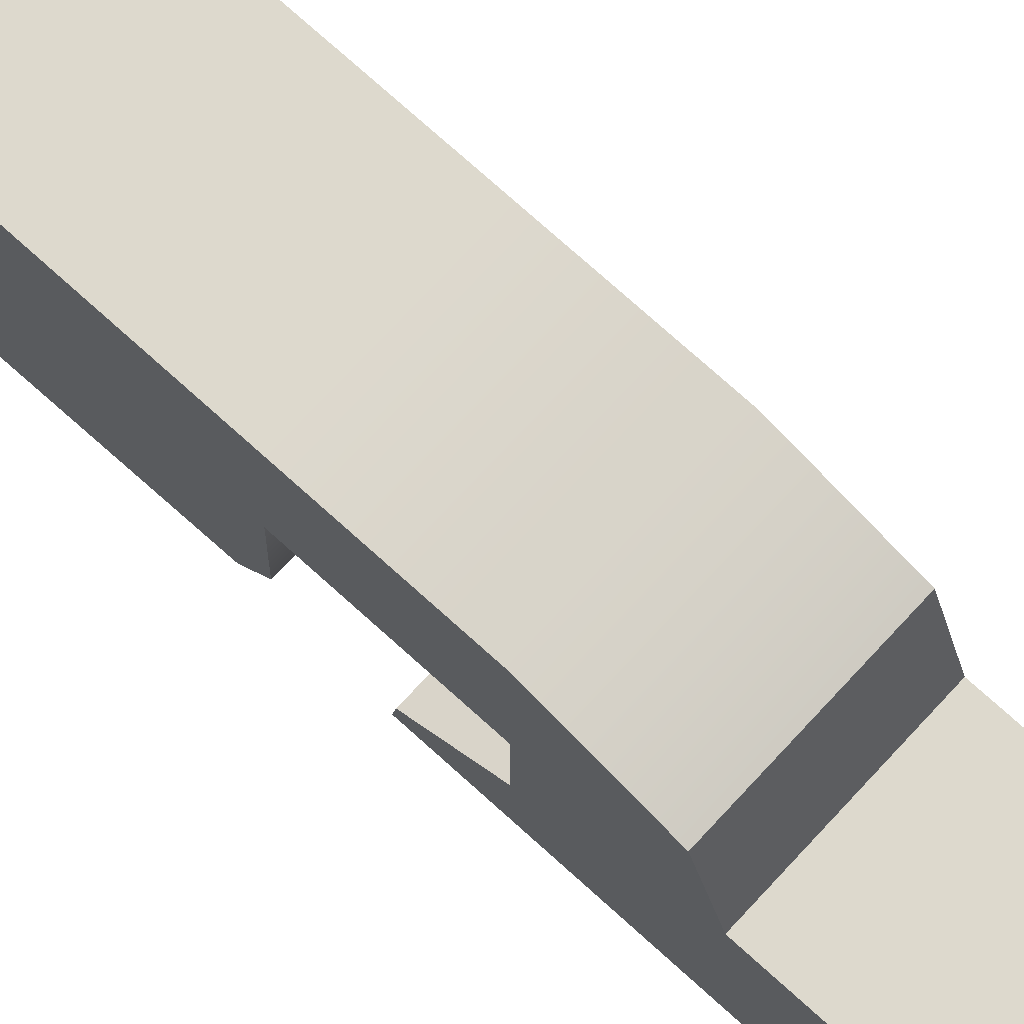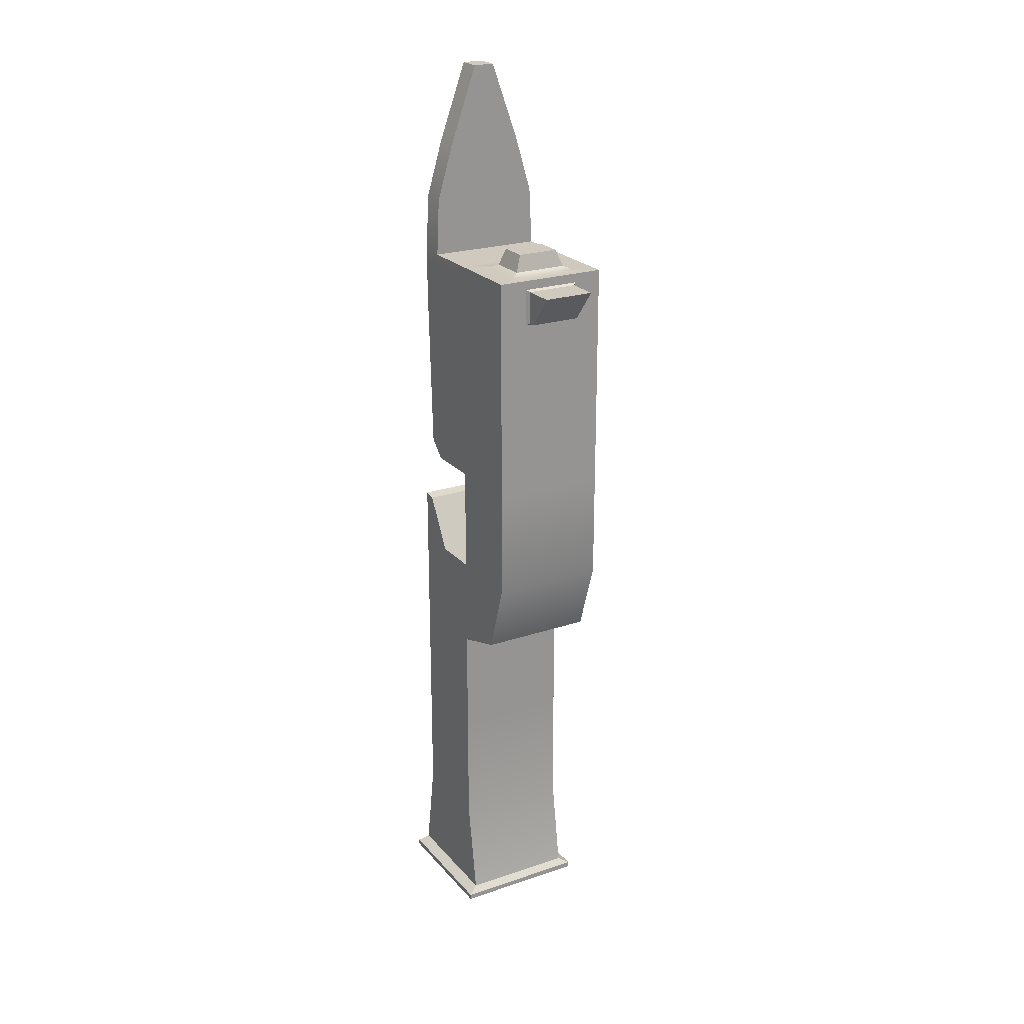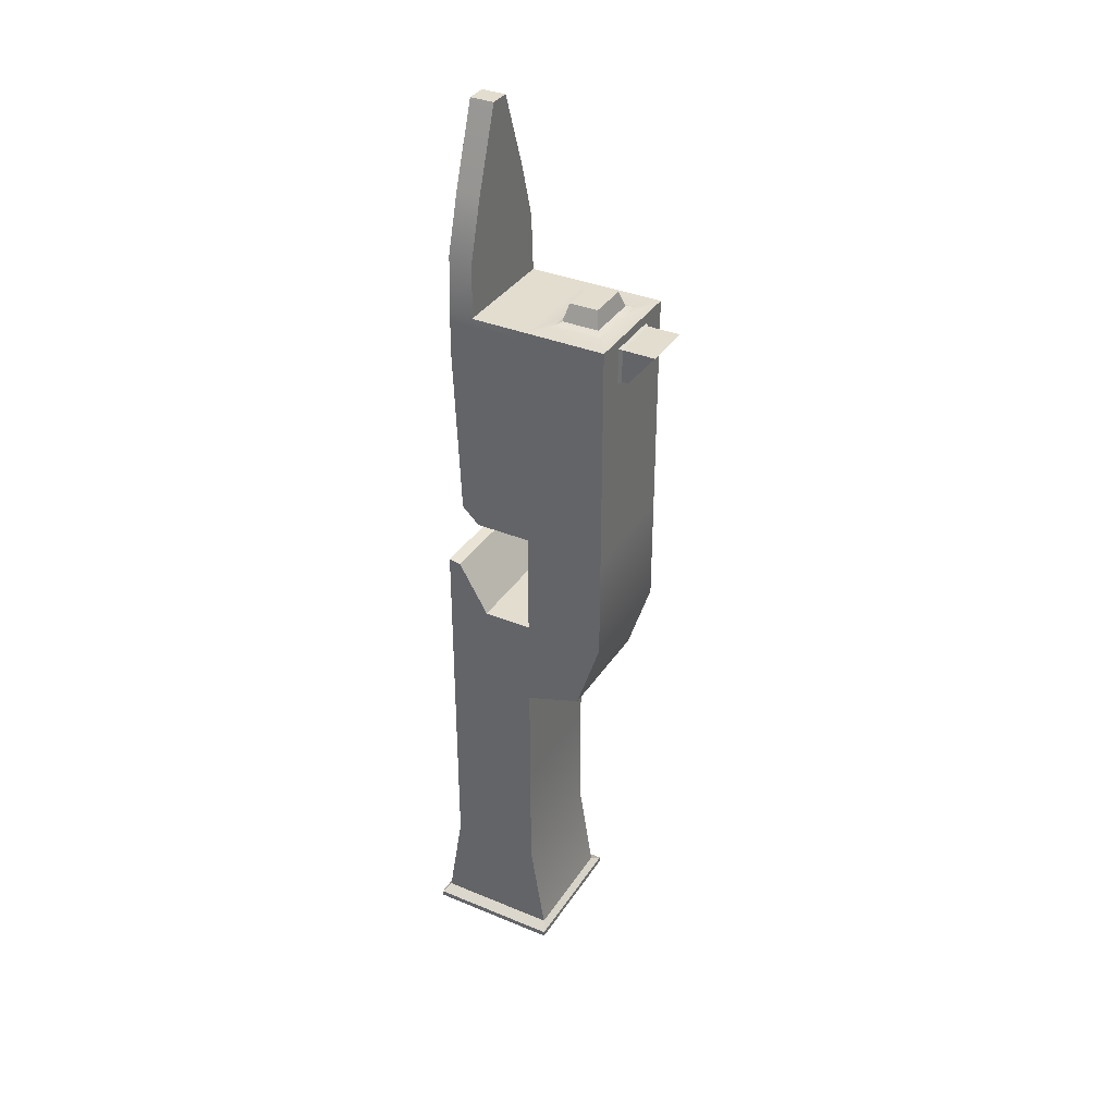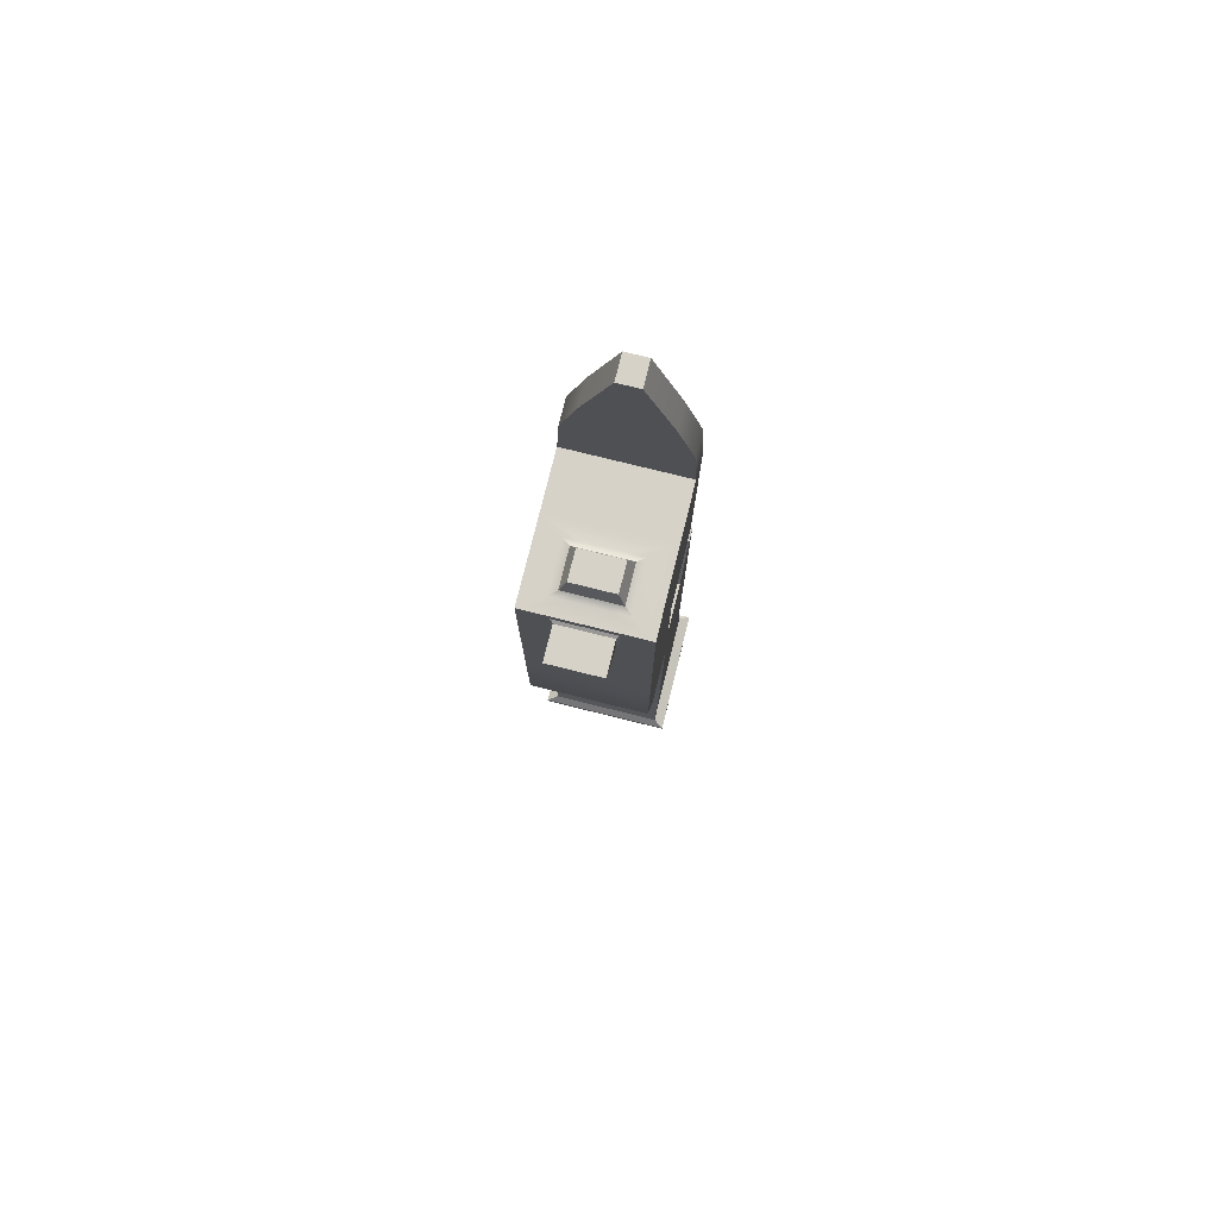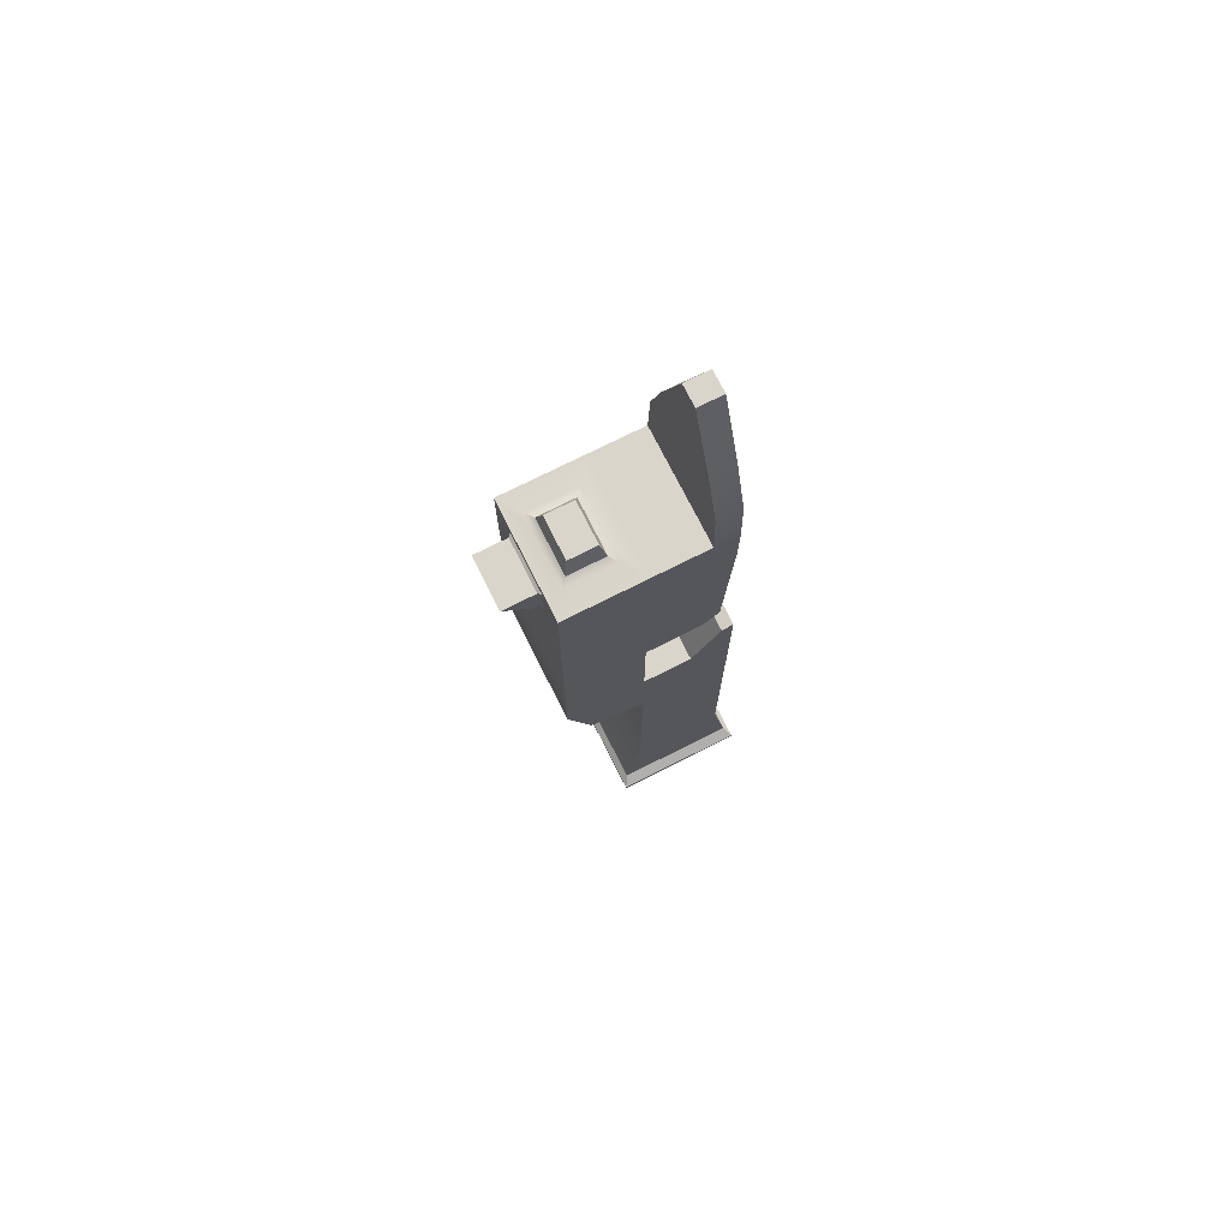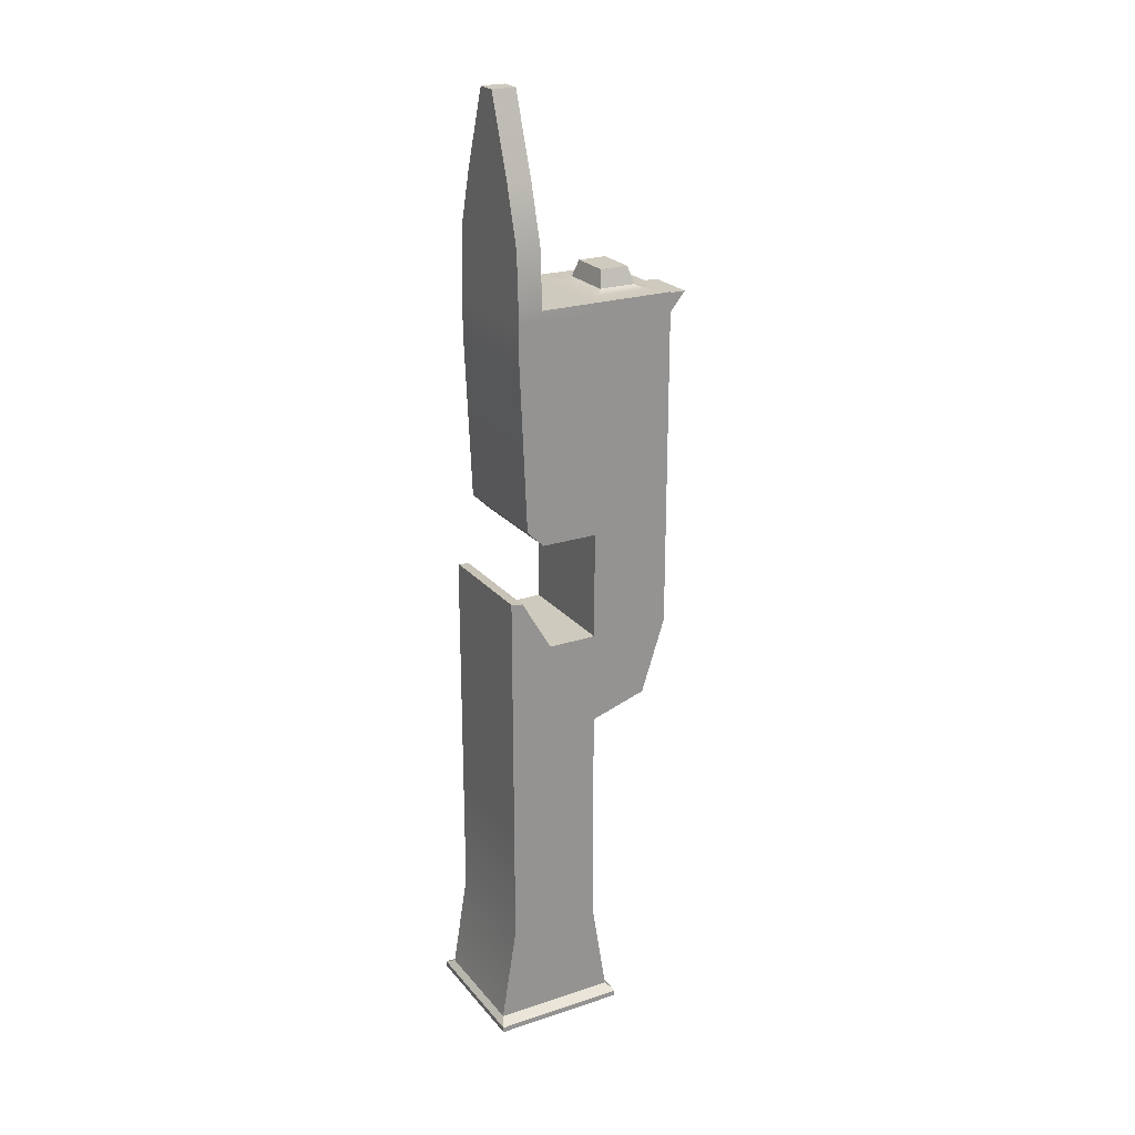
<metadata>
{"format":"obj","ext":"obj","renderer":"f3d","projection":"perspective","resolution":1024,"background":"white","views":[{"elev":71.9,"azim":132.5,"up":"+Y"},{"elev":23.0,"azim":150.2,"up":"+Z"},{"elev":35.5,"azim":118.7,"up":"+Z"},{"elev":77.5,"azim":-166.1,"up":"+Z"},{"elev":74.3,"azim":-116.7,"up":"+Z"},{"elev":23.2,"azim":60.9,"up":"+Z"}]}
</metadata>
<code>
g default
v -3.411 2.436 21.18
v 3.411 2.436 21.18
v -3.411 11.99 21.18
v 3.411 11.99 21.18
v -3.411 11.99 7.535
v 3.411 11.99 7.535
v -3.411 2.861 8.512
v 3.411 2.861 8.512
v -3.411 7.211 21.18
v -3.411 7.211 7.535
v 3.411 7.211 7.535
v 3.411 7.211 21.18
v -3.411 11.99 1.139
v 3.411 11.99 1.139
v 3.411 7.211 1.139
v -3.411 7.211 1.139
v -3.411 10.55 -3.276
v 3.411 10.55 -3.276
v 3.411 7.211 -4.335
v -3.411 7.211 -4.335
v -3.411 4.286 1.139
v 3.411 4.286 1.139
v -3.411 4.286 -4.335
v 3.411 4.286 -4.335
v -3.411 1.787 1.139
v 3.411 1.787 1.139
v -3.411 1.787 -4.335
v 3.411 1.787 -4.335
v -3.411 2.505 4.206
v 3.411 2.505 4.206
v -3.411 1.787 4.334
v 3.411 1.787 4.334
v -3.411 7.211 -10.59
v 3.411 7.211 -10.59
v 3.411 4.286 -10.59
v -3.411 4.286 -10.59
v 3.411 1.787 -10.59
v -3.411 1.787 -10.59
v -3.411 7.211 -17.63
v 3.411 7.211 -17.63
v 3.411 4.286 -17.63
v -3.411 4.286 -17.63
v 3.411 1.787 -17.63
v -3.411 1.787 -17.63
v -3.411 8.139 -23.46
v 3.411 8.139 -23.46
v 3.411 4.286 -23.46
v -3.411 4.286 -23.46
v 3.411 0.8459 -23.46
v -3.411 0.8459 -23.46
v -4.036 8.5 -23.82
v 4.036 8.5 -23.82
v 4.036 4.266 -23.82
v -4.036 4.266 -23.82
v 4.036 0.5379 -23.82
v -4.036 0.5379 -23.82
v -4.036 8.5 -24.15
v 4.036 8.5 -24.15
v 4.036 4.266 -24.15
v -4.036 4.266 -24.15
v 4.036 0.5379 -24.15
v -4.036 0.5379 -24.15
v 2.103 8.127 21.18
v -2.103 8.127 21.18
v 2.103 11.07 21.18
v -2.103 11.07 21.18
v 1.613 8.493 21.37
v -1.613 8.493 21.37
v 1.613 10.7 21.37
v -1.613 10.7 21.37
v 1.236 8.751 22.36
v -1.236 8.751 22.36
v 1.236 10.45 22.36
v -1.236 10.45 22.36
v 0 2.436 21.18
v 0 7.211 21.18
v 0 8.127 21.18
v 0 8.493 21.37
v 0 8.751 22.36
v 0 10.45 22.36
v 0 10.7 21.37
v 0 11.07 21.18
v 0 11.99 21.18
v 0 11.99 7.535
v 0 11.99 1.139
v 0 10.55 -3.276
v 0 7.211 -4.335
v 0 7.211 -10.59
v 0 7.211 -17.63
v 0 8.139 -23.46
v 0 8.5 -23.82
v 0 8.5 -24.15
v 0 4.266 -24.15
v 0 0.5379 -24.15
v 0 0.5379 -23.82
v 0 0.8459 -23.46
v 0 1.787 -17.63
v 0 1.787 -10.59
v 0 1.787 -4.335
v 0 1.787 1.139
v 0 1.787 4.334
v 0 2.505 4.206
v 0 4.286 1.139
v 0 7.211 1.139
v 0 7.211 7.535
v 0 2.861 8.512
v 1.705 7.211 21.18
v 1.705 2.436 21.18
v 1.705 2.861 8.512
v 1.705 7.211 7.535
v 1.705 7.211 1.139
v 1.705 4.286 1.139
v 1.705 2.505 4.206
v 1.705 1.787 4.334
v 1.705 1.787 1.139
v 1.705 1.787 -4.335
v 1.705 1.787 -10.59
v 1.705 1.787 -17.63
v 1.705 0.8459 -23.46
v 2.018 0.5379 -23.82
v 2.018 0.5379 -24.15
v 2.018 4.266 -24.15
v 2.018 8.5 -24.15
v 2.018 8.5 -23.82
v 1.705 8.139 -23.46
v 1.705 7.211 -17.63
v 1.705 7.211 -10.59
v 1.705 7.211 -4.335
v 1.705 10.55 -3.276
v 1.705 11.99 1.139
v 1.705 11.99 7.535
v 1.705 11.99 21.18
v 1.052 11.07 21.18
v 0.8063 10.7 21.37
v 0.6182 10.45 22.36
v 0.6182 8.751 22.36
v 0.8063 8.493 21.37
v 1.052 8.127 21.18
v -1.705 2.436 21.18
v -1.705 7.211 21.18
v -1.052 8.127 21.18
v -0.8063 8.493 21.37
v -0.6182 8.751 22.36
v -0.6182 10.45 22.36
v -0.8063 10.7 21.37
v -1.052 11.07 21.18
v -1.705 11.99 21.18
v -1.705 11.99 7.535
v -1.705 11.99 1.139
v -1.705 10.55 -3.276
v -1.705 7.211 -4.335
v -1.705 7.211 -10.59
v -1.705 7.211 -17.63
v -1.705 8.139 -23.46
v -2.018 8.5 -23.82
v -2.018 8.5 -24.15
v -2.018 4.266 -24.15
v -2.018 0.5379 -24.15
v -2.018 0.5379 -23.82
v -1.705 0.8459 -23.46
v -1.705 1.787 -17.63
v -1.705 1.787 -10.59
v -1.705 1.787 -4.335
v -1.705 1.787 1.139
v -1.705 1.787 4.334
v -1.705 2.505 4.206
v -1.705 4.286 1.139
v -1.705 7.211 1.139
v -1.705 7.211 7.535
v -1.705 2.861 8.512
v -3.411 11.99 18.45
v -3.411 7.211 18.45
v -3.411 2.436 18.45
v -1.705 2.436 18.45
v 0 2.436 18.45
v 1.705 2.436 18.45
v 3.411 2.436 18.45
v 3.411 7.211 18.45
v 3.411 11.99 18.45
v 1.705 11.99 18.45
v 0 11.99 18.45
v -1.705 11.99 18.45
v -3.411 11.99 20.63
v -3.411 7.211 20.63
v -3.411 2.436 20.63
v -1.705 2.436 20.63
v 0 2.436 20.63
v 1.705 2.436 20.63
v 3.411 2.436 20.63
v 3.411 7.211 20.63
v 3.411 11.99 20.63
v 1.705 11.99 20.63
v 0 11.99 20.63
v -1.705 11.99 20.63
v 0 11.99 18.45
v -1.705 11.99 18.45
v -1.705 11.99 20.63
v 0 11.99 20.63
v 1.535 12.15 18.56
v 0 12.15 18.56
v 0 12.15 20.52
v 1.535 12.15 20.52
v 0 12.15 18.56
v -1.535 12.15 18.56
v -1.535 12.15 20.52
v 0 12.15 20.52
v 1.535 12.52 18.56
v 0 12.52 18.56
v 0 14.1 20.52
v 1.535 14.1 20.52
v 0 12.52 18.56
v -1.535 12.52 18.56
v -1.535 14.1 20.52
v 0 14.1 20.52
v -3.411 3.869 21.18
v -3.411 3.869 20.63
v -3.411 3.869 18.45
v -3.411 3.869 7.535
v -1.705 3.869 7.535
v 0 3.869 7.535
v 1.705 3.869 7.535
v 3.411 3.869 7.535
v 3.411 3.869 18.45
v 3.411 3.869 20.63
v 3.411 3.869 21.18
v 1.705 3.869 21.18
v 0 3.869 21.18
v -1.705 3.869 21.18
v -3.253 2.436 24.59
v -1.626 2.436 24.59
v -1.626 3.869 24.59
v -3.253 3.869 24.59
v 3.253 3.869 24.59
v 1.626 3.869 24.59
v 1.626 2.436 24.59
v 3.253 2.436 24.59
v 0 3.869 24.59
v 0 2.436 24.59
v -2.278 2.436 27.93
v -1.139 2.436 27.93
v -1.139 3.869 27.93
v -2.278 3.869 27.93
v 2.278 3.869 27.93
v 1.139 3.869 27.93
v 1.139 2.436 27.93
v 2.278 2.436 27.93
v 0 3.869 27.93
v 0 2.436 27.93
v -0.6255 2.436 32.59
v -0.3127 2.436 32.59
v -0.3127 3.869 32.59
v -0.6255 3.869 32.59
v 0.6255 3.869 32.59
v 0.3127 3.869 32.59
v 0.3127 2.436 32.59
v 0.6255 2.436 32.59
v 0 3.869 32.59
v 0 2.436 32.59
g pCube1
f 249 250 251 252
f 3 147 194 183
f 218 219 170 7
f 185 186 139 1
f 2 189 224 225
f 215 216 185 1
f 183 184 9 3
f 17 150 151 20
f 12 190 191 4
f 72 143 144 74
f 5 148 149 13
f 6 11 15 14
f 168 169 10 16
f 10 5 13 16
f 13 149 150 17
f 14 15 19 18
f 163 164 25 27
f 16 13 17 20
f 167 168 16 21
f 16 20 23 21
f 57 156 157 60
f 19 15 22 24
f 165 166 29 31
f 21 23 27 25
f 60 157 158 62
f 24 22 26 28
f 166 167 21 29
f 21 25 31 29
f 25 164 165 31
f 26 22 30 32
f 20 151 152 33
f 19 24 35 34
f 23 20 33 36
f 24 28 37 35
f 162 163 27 38
f 27 23 36 38
f 33 152 153 39
f 34 35 41 40
f 36 33 39 42
f 35 37 43 41
f 161 162 38 44
f 38 36 42 44
f 39 153 154 45
f 40 41 47 46
f 42 39 45 48
f 41 43 49 47
f 160 161 44 50
f 44 42 48 50
f 45 154 155 51
f 46 47 53 52
f 48 45 51 54
f 47 49 55 53
f 159 160 50 56
f 50 48 54 56
f 51 155 156 57
f 52 53 59 58
f 54 51 57 60
f 53 55 61 59
f 158 159 56 62
f 56 54 60 62
f 9 140 141 64
f 12 4 65 63
f 146 147 3 66
f 3 9 64 66
f 64 141 142 68
f 63 65 69 67
f 145 146 66 70
f 66 64 68 70
f 68 142 143 72
f 67 69 73 71
f 144 145 70 74
f 70 68 72 74
f 253 254 255 256
f 138 107 12 63
f 137 138 63 67
f 136 137 67 71
f 135 136 71 73
f 69 134 135 73
f 65 133 134 69
f 4 132 133 65
f 191 192 132 4
f 130 131 6 14
f 129 130 14 18
f 128 129 18 19
f 127 128 19 34
f 126 127 34 40
f 125 126 40 46
f 124 125 46 52
f 123 124 52 58
f 122 123 58 59
f 121 122 59 61
f 55 120 121 61
f 49 119 120 55
f 43 118 119 49
f 37 117 118 43
f 28 116 117 37
f 26 115 116 28
f 114 115 26 32
f 30 113 114 32
f 22 112 113 30
f 15 111 112 22
f 11 110 111 15
f 109 221 222 8
f 108 188 189 2
f 254 257 258 255
f 75 187 188 108
f 106 220 221 109
f 111 110 105 104
f 112 111 104 103
f 113 112 103 102
f 114 113 102 101
f 101 100 115 114
f 116 115 100 99
f 117 116 99 98
f 118 117 98 97
f 119 118 97 96
f 120 119 96 95
f 121 120 95 94
f 94 93 122 121
f 93 92 123 122
f 92 91 124 123
f 91 90 125 124
f 90 89 126 125
f 89 88 127 126
f 88 87 128 127
f 87 86 129 128
f 86 85 130 129
f 85 84 131 130
f 192 193 83 132
f 133 132 83 82
f 134 133 82 81
f 135 134 81 80
f 80 79 136 135
f 79 78 137 136
f 78 77 138 137
f 77 76 107 138
f 257 251 250 258
f 141 140 76 77
f 142 141 77 78
f 143 142 78 79
f 144 143 79 80
f 80 81 145 144
f 81 82 146 145
f 82 83 147 146
f 193 194 147 83
f 149 148 84 85
f 150 149 85 86
f 151 150 86 87
f 152 151 87 88
f 153 152 88 89
f 154 153 89 90
f 155 154 90 91
f 156 155 91 92
f 157 156 92 93
f 158 157 93 94
f 94 95 159 158
f 95 96 160 159
f 96 97 161 160
f 97 98 162 161
f 98 99 163 162
f 99 100 164 163
f 165 164 100 101
f 101 102 166 165
f 102 103 167 166
f 103 104 168 167
f 104 105 169 168
f 170 219 220 106
f 139 186 187 75
f 10 172 171 5
f 7 173 217 218
f 7 170 174 173
f 175 174 170 106
f 176 175 106 109
f 177 176 109 8
f 222 223 177 8
f 179 178 11 6
f 131 180 179 6
f 84 181 180 131
f 148 182 181 84
f 171 182 148 5
f 171 172 184 183
f 216 217 173 185
f 173 174 186 185
f 187 186 174 175
f 188 187 175 176
f 189 188 176 177
f 223 224 189 177
f 191 190 178 179
f 179 180 192 191
f 207 208 209 210
f 211 212 213 214
f 183 194 182 171
f 181 182 196 195
f 182 194 197 196
f 194 193 198 197
f 193 181 195 198
f 180 181 200 199
f 181 193 201 200
f 193 192 202 201
f 192 180 199 202
f 195 196 204 203
f 196 197 205 204
f 197 198 206 205
f 198 195 203 206
f 199 200 208 207
f 200 201 209 208
f 201 202 210 209
f 202 199 207 210
f 203 204 212 211
f 204 205 213 212
f 205 206 214 213
f 206 203 211 214
f 184 216 215 9
f 172 217 216 184
f 218 217 172 10
f 10 169 219 218
f 220 219 169 105
f 221 220 105 110
f 222 221 110 11
f 178 223 222 11
f 190 224 223 178
f 225 224 190 12
f 107 226 225 12
f 76 227 226 107
f 140 228 227 76
f 215 228 140 9
f 1 139 230 229
f 228 215 232 231
f 215 1 229 232
f 225 226 234 233
f 108 2 236 235
f 2 225 233 236
f 226 227 237 234
f 75 108 235 238
f 227 228 231 237
f 139 75 238 230
f 229 230 240 239
f 231 232 242 241
f 232 229 239 242
f 233 234 244 243
f 235 236 246 245
f 236 233 243 246
f 234 237 247 244
f 238 235 245 248
f 237 231 241 247
f 230 238 248 240
f 239 240 250 249
f 241 242 252 251
f 242 239 249 252
f 243 244 254 253
f 245 246 256 255
f 246 243 253 256
f 244 247 257 254
f 248 245 255 258
f 247 241 251 257
f 240 248 258 250

</code>
